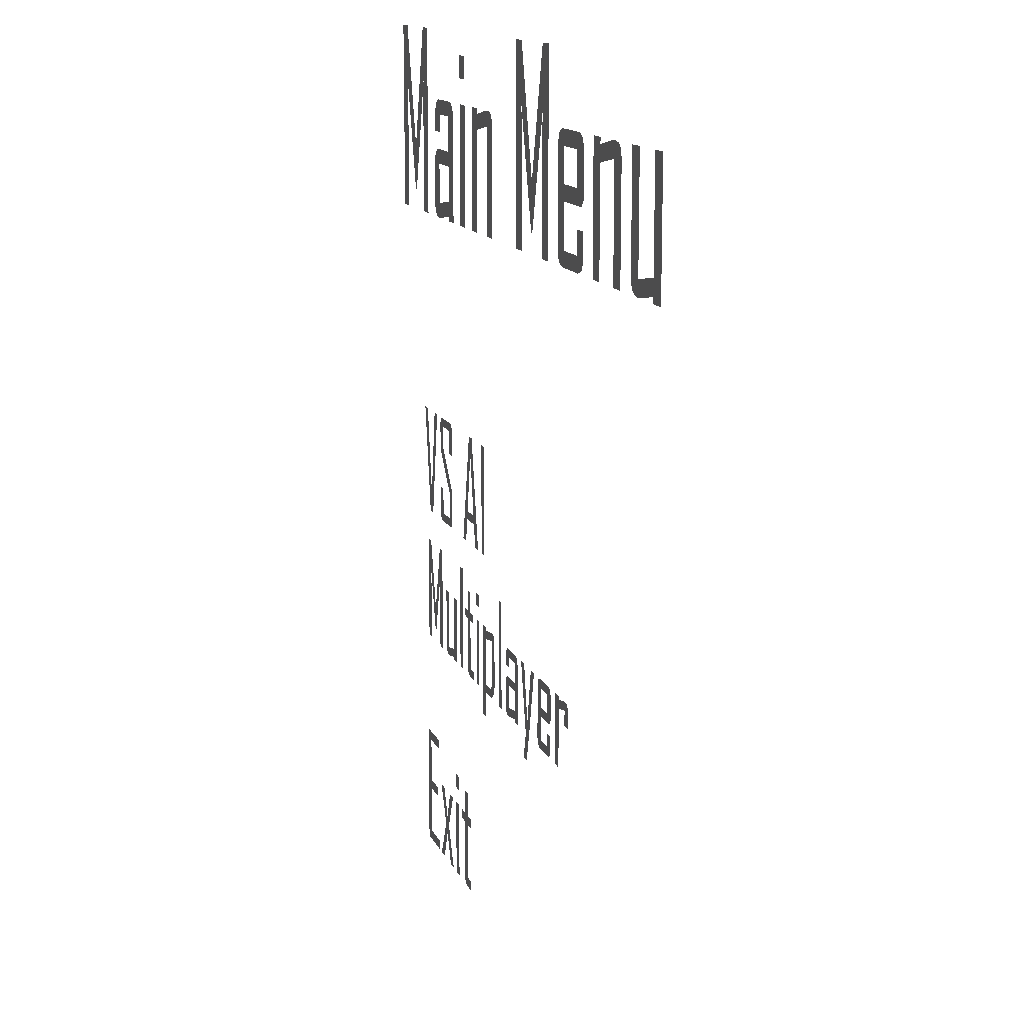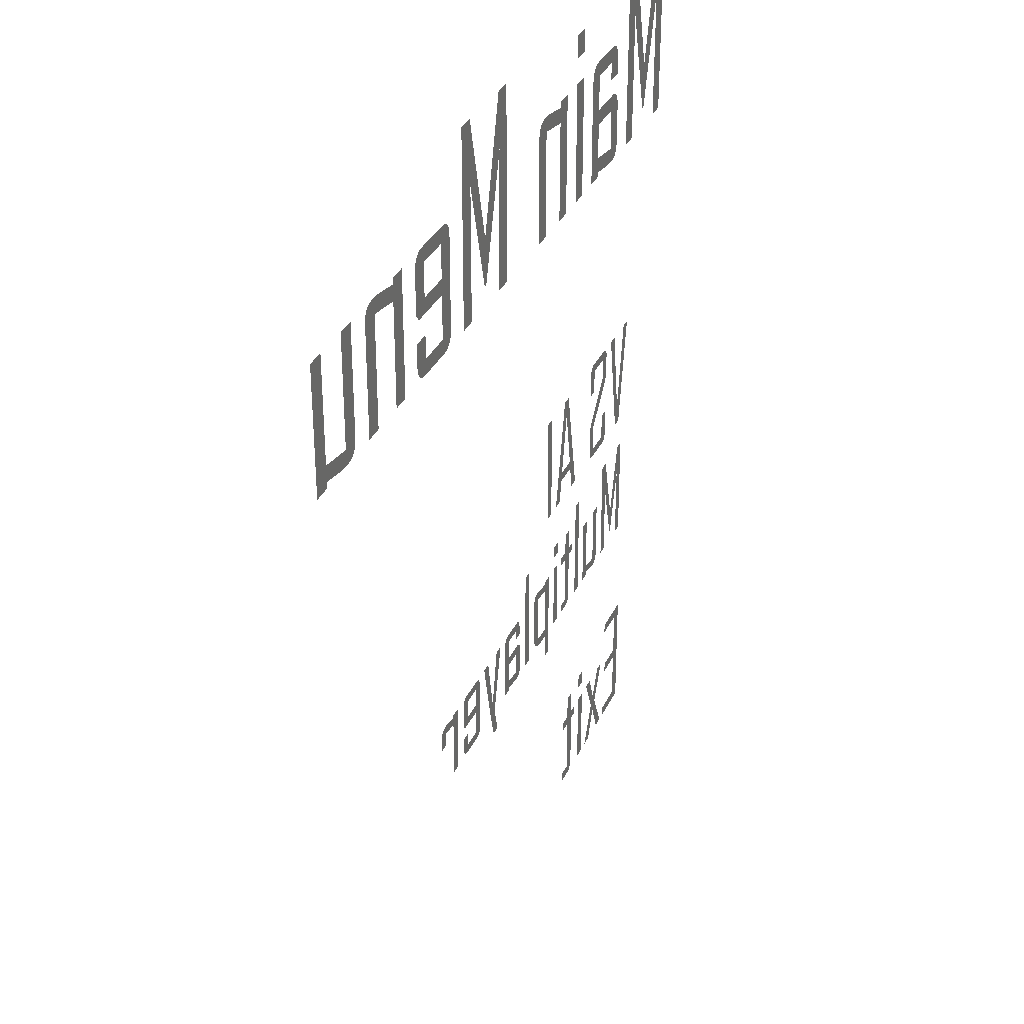
<metadata>
{"format":"obj","ext":"obj","renderer":"f3d","projection":"perspective","resolution":1024,"background":"white","views":[{"elev":13.3,"azim":73.1,"up":"+Y"},{"elev":33.3,"azim":112.1,"up":"+Y"}]}
</metadata>
<code>
v 0.2027 0.8393 0
v 0.1712 0.8393 0
v 0.1157 0.6195 0
v 0.1153 0.6164 0
v 0.1151 0.6138 0
v 0.1149 0.6116 0
v 0.1149 0.6098 0
v 0.1147 0.6134 0
v 0.1144 0.6162 0
v 0.1142 0.6182 0
v 0.114 0.6195 0
v 0.05856 0.8393 0
v 0.02703 0.8393 0
v 0.02703 0.497 0
v 0.05856 0.497 0
v 0.05856 0.7149 0
v 0.05836 0.7182 0
v 0.05778 0.7238 0
v 0.05682 0.7317 0
v 0.05546 0.7419 0
v 0.1118 0.533 0
v 0.118 0.533 0
v 0.1743 0.7419 0
v 0.1729 0.7318 0
v 0.1719 0.724 0
v 0.1714 0.7183 0
v 0.1712 0.7149 0
v 0.1712 0.497 0
v 0.2027 0.497 0
v 0.3784 0.6834 0
v 0.3764 0.696 0
v 0.3714 0.7052 0
v 0.3636 0.7109 0
v 0.3528 0.7132 0
v 0.2778 0.7132 0
v 0.2692 0.7109 0
v 0.2629 0.7056 0
v 0.2587 0.6974 0
v 0.2568 0.6862 0
v 0.2568 0.6547 0
v 0.2883 0.6547 0
v 0.2883 0.6862 0
v 0.3468 0.6862 0
v 0.3468 0.6231 0
v 0.2756 0.6231 0
v 0.2662 0.6207 0
v 0.2592 0.6156 0
v 0.2546 0.6079 0
v 0.2522 0.5976 0
v 0.2522 0.5226 0
v 0.2539 0.5114 0
v 0.259 0.5034 0
v 0.2675 0.4986 0
v 0.2793 0.497 0
v 0.2854 0.4972 0
v 0.2928 0.4978 0
v 0.3016 0.4989 0
v 0.3116 0.5003 0
v 0.3203 0.5017 0
v 0.329 0.5031 0
v 0.3377 0.5045 0
v 0.3464 0.506 0
v 0.3464 0.497 0
v 0.3784 0.497 0
v 0.2838 0.524 0
v 0.2838 0.5961 0
v 0.3468 0.5961 0
v 0.3468 0.533 0
v 0.4554 0.7988 0
v 0.4229 0.7988 0
v 0.4229 0.7583 0
v 0.4554 0.7583 0
v 0.4549 0.7132 0
v 0.4234 0.7132 0
v 0.4234 0.497 0
v 0.4549 0.497 0
v 0.6261 0.6877 0
v 0.6244 0.6988 0
v 0.6194 0.7068 0
v 0.6109 0.7116 0
v 0.5991 0.7132 0
v 0.5921 0.713 0
v 0.5844 0.7123 0
v 0.576 0.711 0
v 0.5669 0.7093 0
v 0.5577 0.7076 0
v 0.5487 0.7058 0
v 0.54 0.7042 0
v 0.5315 0.7025 0
v 0.5315 0.7132 0
v 0.5 0.7132 0
v 0.5 0.497 0
v 0.5315 0.497 0
v 0.5315 0.6755 0
v 0.5946 0.6862 0
v 0.5946 0.497 0
v 0.6261 0.497 0
v 0.9414 0.8393 0
v 0.9099 0.8393 0
v 0.8544 0.6195 0
v 0.8541 0.6164 0
v 0.8538 0.6138 0
v 0.8536 0.6116 0
v 0.8536 0.6098 0
v 0.8534 0.6134 0
v 0.8532 0.6162 0
v 0.853 0.6182 0
v 0.8527 0.6195 0
v 0.7973 0.8393 0
v 0.7658 0.8393 0
v 0.7658 0.497 0
v 0.7973 0.497 0
v 0.7973 0.7149 0
v 0.7971 0.7182 0
v 0.7965 0.7238 0
v 0.7955 0.7317 0
v 0.7942 0.7419 0
v 0.8505 0.533 0
v 0.8567 0.533 0
v 0.913 0.7419 0
v 0.9116 0.7318 0
v 0.9107 0.724 0
v 0.9101 0.7183 0
v 0.9099 0.7149 0
v 0.9099 0.497 0
v 0.9414 0.497 0
v 1.117 0.5646 0
v 1.086 0.5646 0
v 1.086 0.524 0
v 1.023 0.524 0
v 1.023 0.6006 0
v 1.107 0.6006 0
v 1.117 0.611 0
v 1.117 0.6877 0
v 1.115 0.6988 0
v 1.11 0.7068 0
v 1.102 0.7116 0
v 1.092 0.7132 0
v 1.017 0.7132 0
v 1.006 0.7116 0
v 0.9982 0.7068 0
v 0.9932 0.6988 0
v 0.991 0.6877 0
v 0.991 0.5226 0
v 0.9932 0.5114 0
v 0.9982 0.5034 0
v 1.006 0.4986 0
v 1.017 0.497 0
v 1.092 0.497 0
v 1.102 0.4991 0
v 1.11 0.5042 0
v 1.115 0.5123 0
v 1.117 0.5234 0
v 1.023 0.6276 0
v 1.023 0.6862 0
v 1.086 0.6862 0
v 1.086 0.6276 0
v 1.288 0.6877 0
v 1.287 0.6988 0
v 1.282 0.7068 0
v 1.273 0.7116 0
v 1.261 0.7132 0
v 1.254 0.713 0
v 1.247 0.7123 0
v 1.238 0.711 0
v 1.229 0.7093 0
v 1.22 0.7076 0
v 1.211 0.7058 0
v 1.202 0.7042 0
v 1.194 0.7025 0
v 1.194 0.7132 0
v 1.162 0.7132 0
v 1.162 0.497 0
v 1.194 0.497 0
v 1.194 0.6755 0
v 1.257 0.6862 0
v 1.257 0.497 0
v 1.288 0.497 0
v 1.459 0.7132 1e-06
v 1.428 0.7132 1e-06
v 1.428 0.5347 1e-06
v 1.365 0.524 1e-06
v 1.365 0.7132 1e-06
v 1.333 0.7132 1e-06
v 1.333 0.5226 1e-06
v 1.335 0.512 1e-06
v 1.34 0.5042 1e-06
v 1.348 0.4992 1e-06
v 1.359 0.497 1e-06
v 1.366 0.4972 1e-06
v 1.374 0.498 1e-06
v 1.383 0.4992 1e-06
v 1.393 0.5009 1e-06
v 1.402 0.5025 1e-06
v 1.411 0.5042 1e-06
v 1.419 0.5059 1e-06
v 1.428 0.5077 1e-06
v 1.428 0.497 1e-06
v 1.459 0.497 1e-06
f 1 2 29
f 13 14 12
f 15 16 14
f 28 29 27
f 21 22 20
f 3 4 2
f 4 5 2
f 5 6 2
f 6 7 2
f 8 9 7
f 9 10 7
f 10 11 7
f 11 12 7
f 16 17 14
f 17 18 14
f 18 19 14
f 19 20 14
f 14 20 12
f 12 20 7
f 20 22 7
f 22 23 7
f 7 23 2
f 2 23 29
f 23 24 29
f 24 25 29
f 25 26 29
f 26 27 29
f 40 41 39
f 41 42 39
f 39 42 38
f 38 42 37
f 37 42 36
f 36 42 35
f 35 42 34
f 42 43 34
f 63 64 62
f 64 30 62
f 34 43 33
f 33 43 32
f 32 43 31
f 31 43 30
f 43 44 30
f 30 68 62
f 68 30 67
f 30 44 67
f 68 65 62
f 62 65 61
f 61 65 60
f 60 65 59
f 59 65 58
f 58 65 57
f 57 65 56
f 56 65 55
f 67 44 66
f 44 45 66
f 55 65 54
f 54 65 53
f 45 46 66
f 46 47 66
f 47 48 66
f 48 49 66
f 49 50 66
f 66 50 65
f 50 51 65
f 51 52 65
f 65 52 53
f 69 70 72
f 72 70 71
f 73 74 76
f 76 74 75
f 90 91 89
f 91 92 89
f 93 94 92
f 92 94 89
f 94 95 89
f 89 95 88
f 88 95 87
f 87 95 86
f 86 95 85
f 85 95 84
f 84 95 83
f 83 95 82
f 82 95 81
f 96 97 95
f 81 95 80
f 80 95 79
f 79 95 78
f 78 95 77
f 77 95 97
f 98 99 126
f 110 111 109
f 112 113 111
f 125 126 124
f 118 119 117
f 100 101 99
f 101 102 99
f 102 103 99
f 103 104 99
f 105 106 104
f 106 107 104
f 107 108 104
f 108 109 104
f 113 114 111
f 114 115 111
f 115 116 111
f 116 117 111
f 111 117 109
f 109 117 104
f 117 119 104
f 119 120 104
f 104 120 99
f 99 120 126
f 120 121 126
f 121 122 126
f 122 123 126
f 123 124 126
f 127 128 153
f 128 129 153
f 153 129 152
f 152 129 151
f 151 129 150
f 150 129 149
f 149 129 148
f 129 130 148
f 148 130 147
f 147 130 146
f 146 130 145
f 145 130 144
f 144 130 143
f 130 131 143
f 131 154 143
f 154 155 143
f 143 155 142
f 142 155 141
f 141 155 140
f 140 155 139
f 139 155 138
f 155 156 138
f 154 131 157
f 131 132 157
f 132 133 157
f 133 134 157
f 157 134 156
f 156 134 138
f 134 135 138
f 138 135 137
f 135 136 137
f 171 172 170
f 172 173 170
f 174 175 173
f 173 175 170
f 175 176 170
f 170 176 169
f 169 176 168
f 168 176 167
f 167 176 166
f 166 176 165
f 165 176 164
f 164 176 163
f 163 176 162
f 177 178 176
f 162 176 161
f 161 176 160
f 160 176 159
f 159 176 158
f 158 176 178
f 179 180 199
f 180 181 199
f 183 184 182
f 184 185 182
f 185 186 182
f 186 187 182
f 187 188 182
f 188 189 182
f 189 190 182
f 190 191 182
f 182 191 181
f 191 192 181
f 192 193 181
f 193 194 181
f 194 195 181
f 195 196 181
f 196 197 181
f 181 197 199
f 197 198 199
v 0.2361 0.121 0
v 0.2123 -0.03614 0
v 0.212 -0.04011 0
v 0.2117 -0.04358 0
v 0.2115 -0.04655 0
v 0.2114 -0.04901 0
v 0.2111 -0.04338 0
v 0.2109 -0.03935 0
v 0.2108 -0.03694 0
v 0.2107 -0.03614 0
v 0.1864 0.121 0
v 0.1681 0.121 0
v 0.2021 -0.07778 0
v 0.2204 -0.07778 0
v 0.2544 0.121 0
v 0.359 -0.01664 0
v 0.3587 -0.0126 0
v 0.3576 -0.008767 0
v 0.3558 -0.005143 0
v 0.3534 -0.001728 0
v 0.2962 0.06476 0
v 0.2962 0.1053 0
v 0.3407 0.1053 0
v 0.3407 0.06084 0
v 0.359 0.06084 0
v 0.359 0.1062 0
v 0.3587 0.1093 0
v 0.358 0.1121 0
v 0.3567 0.1146 0
v 0.3549 0.1168 0
v 0.3527 0.1187 0
v 0.3502 0.12 0
v 0.3473 0.1207 0
v 0.3442 0.121 0
v 0.2928 0.121 0
v 0.2897 0.1207 0
v 0.2868 0.12 0
v 0.2843 0.1187 0
v 0.2821 0.1168 0
v 0.2803 0.1146 0
v 0.279 0.1121 0
v 0.2782 0.1093 0
v 0.2779 0.1062 0
v 0.2779 0.06795 0
v 0.2783 0.06389 0
v 0.2794 0.06001 0
v 0.2813 0.05631 0
v 0.2839 0.05278 0
v 0.3407 -0.0137 0
v 0.3407 -0.06209 0
v 0.2962 -0.06209 0
v 0.2962 -0.01501 0
v 0.2779 -0.01501 0
v 0.2779 -0.06294 0
v 0.2782 -0.06606 0
v 0.279 -0.06888 0
v 0.2803 -0.07141 0
v 0.2821 -0.07363 0
v 0.2843 -0.07544 0
v 0.2868 -0.07674 0
v 0.2897 -0.07752 0
v 0.2928 -0.07778 0
v 0.3442 -0.07778 0
v 0.3473 -0.07752 0
v 0.3502 -0.07674 0
v 0.3527 -0.07544 0
v 0.3549 -0.07363 0
v 0.3567 -0.07141 0
v 0.358 -0.06888 0
v 0.3587 -0.06606 0
v 0.359 -0.06294 0
v 0.4924 0.121 0
v 0.4741 0.121 0
v 0.4349 -0.07729 0
v 0.4349 -0.07778 0
v 0.4532 -0.07778 0
v 0.4609 -0.03593 0
v 0.5053 -0.03593 0
v 0.5133 -0.07778 0
v 0.5316 -0.07778 0
v 0.4635 -0.02024 0
v 0.4829 0.08883 0
v 0.5027 -0.02024 0
v 0.5735 0.121 0
v 0.5552 0.121 0
v 0.5552 -0.07778 0
v 0.5735 -0.07778 0
f 211 212 210
f 210 212 209
f 209 212 208
f 208 212 207
f 207 212 206
f 206 212 205
f 212 213 205
f 213 214 205
f 205 214 204
f 204 214 203
f 203 214 202
f 202 214 201
f 200 201 214
f 223 224 222
f 224 225 222
f 225 226 222
f 226 227 222
f 227 228 222
f 228 229 222
f 229 230 222
f 230 231 222
f 231 232 222
f 232 233 222
f 233 234 222
f 222 234 221
f 251 252 250
f 252 253 250
f 253 254 250
f 254 255 250
f 255 256 250
f 256 257 250
f 257 258 250
f 258 259 250
f 259 260 250
f 260 261 250
f 261 262 250
f 250 262 249
f 234 235 221
f 235 236 221
f 236 237 221
f 237 238 221
f 238 239 221
f 239 240 221
f 240 241 221
f 241 242 221
f 242 243 221
f 221 243 220
f 243 244 220
f 244 245 220
f 245 246 220
f 246 247 220
f 220 247 219
f 247 248 219
f 219 248 218
f 218 248 217
f 217 248 216
f 216 248 215
f 248 249 215
f 215 249 270
f 249 262 270
f 262 263 270
f 270 263 269
f 263 264 269
f 264 265 269
f 265 266 269
f 266 267 269
f 267 268 269
f 279 271 278
f 278 271 277
f 277 271 282
f 282 271 281
f 271 272 281
f 272 273 281
f 281 273 280
f 277 282 276
f 282 280 276
f 280 273 276
f 274 275 273
f 273 275 276
f 283 284 286
f 286 284 285
v 0.285 -0.138 0
v 0.2671 -0.138 0
v 0.2356 -0.2629 0
v 0.2353 -0.2647 0
v 0.2352 -0.2662 0
v 0.2351 -0.2674 0
v 0.2351 -0.2685 0
v 0.235 -0.2664 0
v 0.2348 -0.2648 0
v 0.2347 -0.2637 0
v 0.2346 -0.2629 0
v 0.2031 -0.138 0
v 0.1852 -0.138 0
v 0.1852 -0.3325 0
v 0.2031 -0.3325 0
v 0.2031 -0.2087 0
v 0.203 -0.2068 0
v 0.2026 -0.2036 0
v 0.2021 -0.1991 0
v 0.2013 -0.1934 0
v 0.2333 -0.3121 0
v 0.2368 -0.3121 0
v 0.2688 -0.1934 0
v 0.2681 -0.1991 0
v 0.2675 -0.2036 0
v 0.2672 -0.2068 0
v 0.2671 -0.2087 0
v 0.2671 -0.3325 0
v 0.285 -0.3325 0
v 0.3848 -0.2097 0
v 0.3669 -0.2097 0
v 0.3669 -0.3111 0
v 0.3311 -0.3172 0
v 0.3311 -0.2097 0
v 0.3131 -0.2097 0
v 0.3131 -0.318 0
v 0.3143 -0.324 0
v 0.3171 -0.3284 0
v 0.3215 -0.3313 0
v 0.3277 -0.3325 0
v 0.3318 -0.3324 0
v 0.3364 -0.332 0
v 0.3416 -0.3313 0
v 0.3473 -0.3303 0
v 0.3521 -0.3294 0
v 0.357 -0.3284 0
v 0.362 -0.3275 0
v 0.3669 -0.3265 0
v 0.3669 -0.3325 0
v 0.3848 -0.3325 0
v 0.4283 -0.138 0
v 0.4104 -0.138 0
v 0.4104 -0.3325 0
v 0.4283 -0.3325 0
v 0.5 -0.3172 0
v 0.4795 -0.3172 0
v 0.4795 -0.225 0
v 0.5 -0.225 0
v 0.5 -0.2097 0
v 0.4795 -0.2097 0
v 0.4795 -0.1713 0
v 0.4616 -0.1713 0
v 0.4616 -0.2097 0
v 0.4462 -0.2097 0
v 0.4462 -0.225 0
v 0.4616 -0.225 0
v 0.4616 -0.318 0
v 0.4626 -0.3241 0
v 0.4654 -0.3286 0
v 0.4699 -0.3314 0
v 0.4761 -0.3325 0
v 0.5 -0.3325 0
v 0.5386 -0.161 0
v 0.5202 -0.161 0
v 0.5202 -0.1841 0
v 0.5386 -0.1841 0
v 0.5384 -0.2097 0
v 0.5205 -0.2097 0
v 0.5205 -0.3325 0
v 0.5384 -0.3325 0
v 0.6356 -0.2242 0
v 0.6347 -0.2178 0
v 0.632 -0.2133 0
v 0.6275 -0.2106 0
v 0.6211 -0.2097 0
v 0.6173 -0.2098 0
v 0.6128 -0.2104 0
v 0.6076 -0.2112 0
v 0.6019 -0.2124 0
v 0.5968 -0.2132 0
v 0.5918 -0.214 0
v 0.5868 -0.2149 0
v 0.5819 -0.2158 0
v 0.5819 -0.2097 0
v 0.564 -0.2097 0
v 0.564 -0.3786 0
v 0.5819 -0.3786 0
v 0.5819 -0.3325 0
v 0.6075 -0.3325 0
v 0.613 -0.332 0
v 0.6182 -0.3305 0
v 0.6229 -0.3278 0
v 0.6273 -0.3242 0
v 0.631 -0.3198 0
v 0.6336 -0.3151 0
v 0.6351 -0.3099 0
v 0.6356 -0.3044 0
v 0.6169 -0.3093 0
v 0.6144 -0.3137 0
v 0.6102 -0.3163 0
v 0.6044 -0.3172 0
v 0.5819 -0.3172 0
v 0.5819 -0.2311 0
v 0.6177 -0.225 0
v 0.6177 -0.3032 0
v 0.6792 -0.138 0
v 0.6612 -0.138 0
v 0.6612 -0.3325 0
v 0.6792 -0.3325 0
v 0.7764 -0.2266 0
v 0.7753 -0.2195 0
v 0.7725 -0.2142 0
v 0.768 -0.211 0
v 0.7619 -0.2097 0
v 0.7193 -0.2097 0
v 0.7144 -0.211 0
v 0.7108 -0.214 0
v 0.7084 -0.2187 0
v 0.7073 -0.225 0
v 0.7073 -0.2429 0
v 0.7252 -0.2429 0
v 0.7252 -0.225 0
v 0.7585 -0.225 0
v 0.7585 -0.2609 0
v 0.718 -0.2609 0
v 0.7127 -0.2623 0
v 0.7087 -0.2651 0
v 0.7061 -0.2695 0
v 0.7048 -0.2754 0
v 0.7048 -0.318 0
v 0.7057 -0.3244 0
v 0.7086 -0.3289 0
v 0.7134 -0.3316 0
v 0.7201 -0.3325 0
v 0.7236 -0.3324 0
v 0.7278 -0.3321 0
v 0.7328 -0.3315 0
v 0.7385 -0.3307 0
v 0.7434 -0.3299 0
v 0.7484 -0.3291 0
v 0.7533 -0.3283 0
v 0.7583 -0.3274 0
v 0.7583 -0.3325 0
v 0.7764 -0.3325 0
v 0.7227 -0.3172 0
v 0.7227 -0.2762 0
v 0.7585 -0.2762 0
v 0.7585 -0.3121 0
v 0.8532 -0.2097 0
v 0.8337 -0.3095 0
v 0.8148 -0.2097 0
v 0.7969 -0.2097 0
v 0.8251 -0.3325 0
v 0.8123 -0.3786 0
v 0.8302 -0.3786 0
v 0.843 -0.3325 0
v 0.8711 -0.2097 0
v 0.9633 -0.2941 0
v 0.9454 -0.2941 0
v 0.9454 -0.3172 0
v 0.9095 -0.3172 0
v 0.9095 -0.2737 0
v 0.9574 -0.2737 0
v 0.9633 -0.2678 0
v 0.9633 -0.2242 0
v 0.962 -0.2178 0
v 0.9592 -0.2133 0
v 0.9547 -0.2106 0
v 0.9488 -0.2097 0
v 0.9061 -0.2097 0
v 0.9001 -0.2106 0
v 0.8957 -0.2133 0
v 0.8929 -0.2178 0
v 0.8916 -0.2242 0
v 0.8916 -0.318 0
v 0.8929 -0.3244 0
v 0.8957 -0.3289 0
v 0.9001 -0.3316 0
v 0.9061 -0.3325 0
v 0.9488 -0.3325 0
v 0.9546 -0.3314 0
v 0.959 -0.3285 0
v 0.9619 -0.3239 0
v 0.9633 -0.3175 0
v 0.9095 -0.2583 0
v 0.9095 -0.225 0
v 0.9454 -0.225 0
v 0.9454 -0.2583 0
v 1.055 -0.2242 0
v 1.054 -0.2178 0
v 1.051 -0.2133 0
v 1.047 -0.2106 0
v 1.041 -0.2097 0
v 1.037 -0.2098 0
v 1.033 -0.2102 0
v 1.028 -0.2109 0
v 1.023 -0.2119 0
v 1.019 -0.2129 0
v 1.015 -0.2139 0
v 1.011 -0.2148 0
v 1.007 -0.2158 0
v 1.007 -0.2097 0
v 0.9889 -0.2097 0
v 0.9889 -0.3325 0
v 1.007 -0.3325 0
v 1.007 -0.2305 0
v 1.037 -0.225 0
v 1.037 -0.2506 0
v 1.055 -0.2506 0
f 287 288 315
f 299 300 298
f 301 302 300
f 314 315 313
f 307 308 306
f 289 290 288
f 290 291 288
f 291 292 288
f 292 293 288
f 294 295 293
f 295 296 293
f 296 297 293
f 297 298 293
f 302 303 300
f 303 304 300
f 304 305 300
f 305 306 300
f 300 306 298
f 298 306 293
f 306 308 293
f 308 309 293
f 293 309 288
f 288 309 315
f 309 310 315
f 310 311 315
f 311 312 315
f 312 313 315
f 316 317 336
f 317 318 336
f 320 321 319
f 321 322 319
f 322 323 319
f 323 324 319
f 324 325 319
f 325 326 319
f 326 327 319
f 327 328 319
f 319 328 318
f 328 329 318
f 329 330 318
f 330 331 318
f 331 332 318
f 332 333 318
f 333 334 318
f 318 334 336
f 334 335 336
f 337 338 340
f 340 338 339
f 341 342 358
f 358 342 357
f 344 345 343
f 345 346 343
f 347 348 346
f 348 349 346
f 346 349 343
f 350 351 349
f 351 352 349
f 349 352 343
f 343 352 342
f 357 342 356
f 356 342 355
f 355 342 354
f 354 342 353
f 342 352 353
f 359 360 362
f 362 360 361
f 363 364 366
f 366 364 365
f 380 381 379
f 381 382 379
f 383 384 382
f 382 384 379
f 398 384 397
f 384 385 397
f 397 385 396
f 385 386 396
f 386 387 396
f 387 388 396
f 396 388 395
f 388 389 395
f 389 390 395
f 395 390 394
f 390 391 394
f 391 392 394
f 394 392 401
f 392 393 401
f 393 367 401
f 401 367 400
f 367 368 400
f 368 369 400
f 369 370 400
f 370 371 400
f 371 372 400
f 372 373 400
f 400 373 399
f 373 374 399
f 374 375 399
f 375 376 399
f 376 377 399
f 377 378 399
f 378 379 399
f 379 384 399
f 384 398 399
f 402 403 405
f 405 403 404
f 416 417 415
f 417 418 415
f 415 418 414
f 414 418 413
f 413 418 412
f 412 418 411
f 411 418 410
f 418 419 410
f 439 440 438
f 440 406 438
f 410 419 409
f 409 419 408
f 408 419 407
f 407 419 406
f 419 420 406
f 406 444 438
f 444 406 443
f 406 420 443
f 444 441 438
f 438 441 437
f 437 441 436
f 436 441 435
f 435 441 434
f 434 441 433
f 433 441 432
f 432 441 431
f 443 420 442
f 420 421 442
f 431 441 430
f 430 441 429
f 421 422 442
f 422 423 442
f 423 424 442
f 424 425 442
f 425 426 442
f 442 426 441
f 426 427 441
f 427 428 441
f 441 428 429
f 450 451 449
f 451 452 449
f 448 449 447
f 447 449 446
f 449 452 446
f 452 453 446
f 445 446 453
f 454 455 480
f 455 456 480
f 480 456 479
f 479 456 478
f 478 456 477
f 477 456 476
f 476 456 475
f 456 457 475
f 475 457 474
f 474 457 473
f 473 457 472
f 472 457 471
f 471 457 470
f 457 458 470
f 458 481 470
f 481 482 470
f 470 482 469
f 469 482 468
f 468 482 467
f 467 482 466
f 466 482 465
f 482 483 465
f 481 458 484
f 458 459 484
f 459 460 484
f 460 461 484
f 484 461 483
f 483 461 465
f 461 462 465
f 465 462 464
f 462 463 464
f 498 499 497
f 499 500 497
f 501 502 500
f 500 502 497
f 502 503 497
f 497 503 496
f 496 503 495
f 495 503 494
f 494 503 493
f 493 503 492
f 492 503 491
f 491 503 490
f 490 503 489
f 504 505 503
f 505 485 503
f 503 485 489
f 485 486 489
f 489 486 488
f 486 487 488
v 0.2496 -0.739 0
v 0.193 -0.739 0
v 0.193 -0.6497 0
v 0.2436 -0.6497 0
v 0.2436 -0.6318 0
v 0.193 -0.6318 0
v 0.193 -0.5485 0
v 0.2496 -0.5485 0
v 0.2496 -0.5306 0
v 0.1722 -0.5306 0
v 0.1722 -0.7569 0
v 0.2496 -0.7569 0
v 0.3208 -0.6825 0
v 0.3508 -0.6146 0
v 0.3508 -0.614 0
v 0.33 -0.614 0
v 0.3106 -0.6662 0
v 0.2883 -0.614 0
v 0.2675 -0.614 0
v 0.3005 -0.6839 0
v 0.2675 -0.7563 0
v 0.2675 -0.7569 0
v 0.2883 -0.7569 0
v 0.3106 -0.7007 0
v 0.333 -0.7569 0
v 0.3538 -0.7569 0
v 0.3957 -0.5574 0
v 0.3743 -0.5574 0
v 0.3743 -0.5842 0
v 0.3957 -0.5842 0
v 0.3955 -0.614 0
v 0.3746 -0.614 0
v 0.3746 -0.7569 0
v 0.3955 -0.7569 0
v 0.4788 -0.739 0
v 0.455 -0.739 0
v 0.455 -0.6318 0
v 0.4788 -0.6318 0
v 0.4788 -0.614 0
v 0.455 -0.614 0
v 0.455 -0.5693 0
v 0.4342 -0.5693 0
v 0.4342 -0.614 0
v 0.4163 -0.614 0
v 0.4163 -0.6318 0
v 0.4342 -0.6318 0
v 0.4342 -0.74 0
v 0.4354 -0.7471 0
v 0.4386 -0.7523 0
v 0.4438 -0.7556 0
v 0.4511 -0.7569 0
v 0.4788 -0.7569 0
f 506 507 517
f 517 507 516
f 516 507 515
f 507 508 515
f 509 510 508
f 510 511 508
f 508 511 515
f 511 512 515
f 515 512 514
f 512 513 514
f 524 525 523
f 523 525 522
f 531 518 530
f 530 518 529
f 520 521 519
f 519 521 518
f 521 522 518
f 522 525 518
f 518 525 529
f 525 526 529
f 527 528 526
f 526 528 529
f 532 533 535
f 535 533 534
f 536 537 539
f 539 537 538
f 540 541 557
f 557 541 556
f 543 544 542
f 544 545 542
f 546 547 545
f 547 548 545
f 545 548 542
f 549 550 548
f 550 551 548
f 548 551 542
f 542 551 541
f 556 541 555
f 555 541 554
f 554 541 553
f 553 541 552
f 541 551 552

</code>
